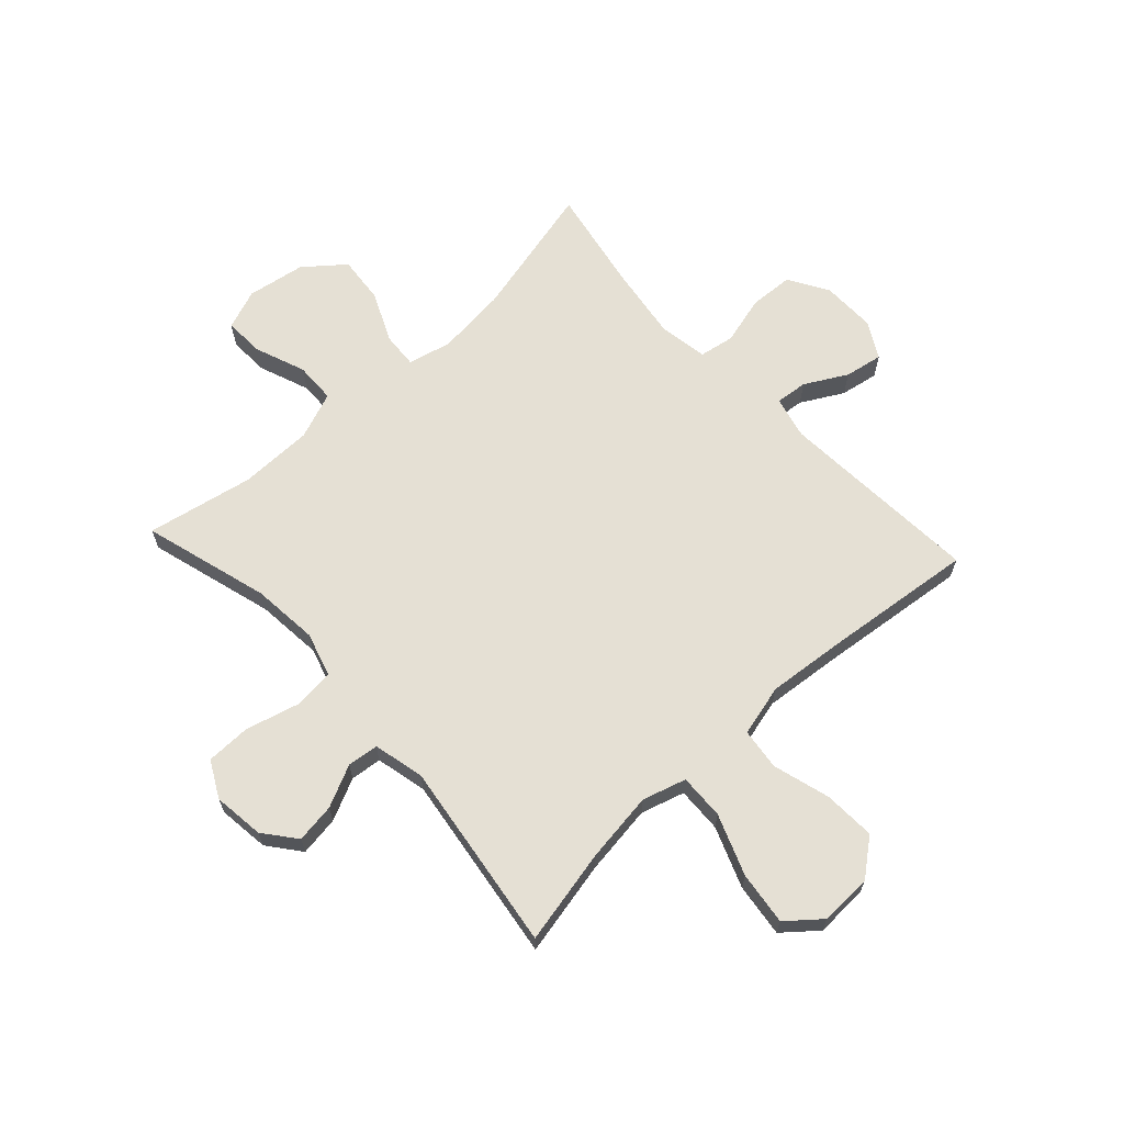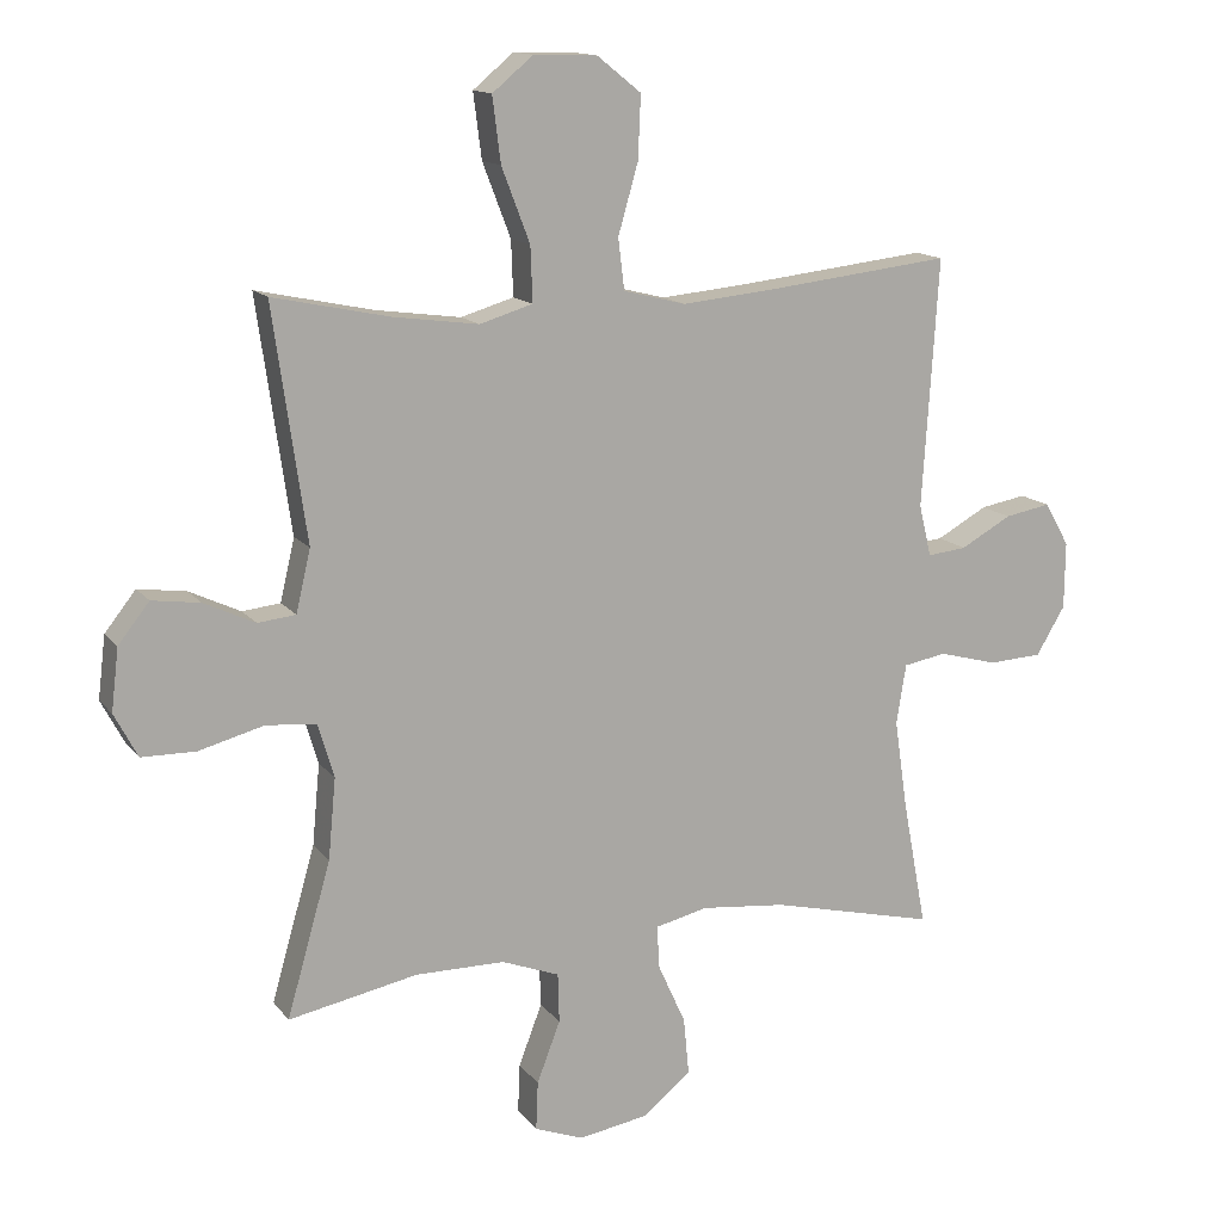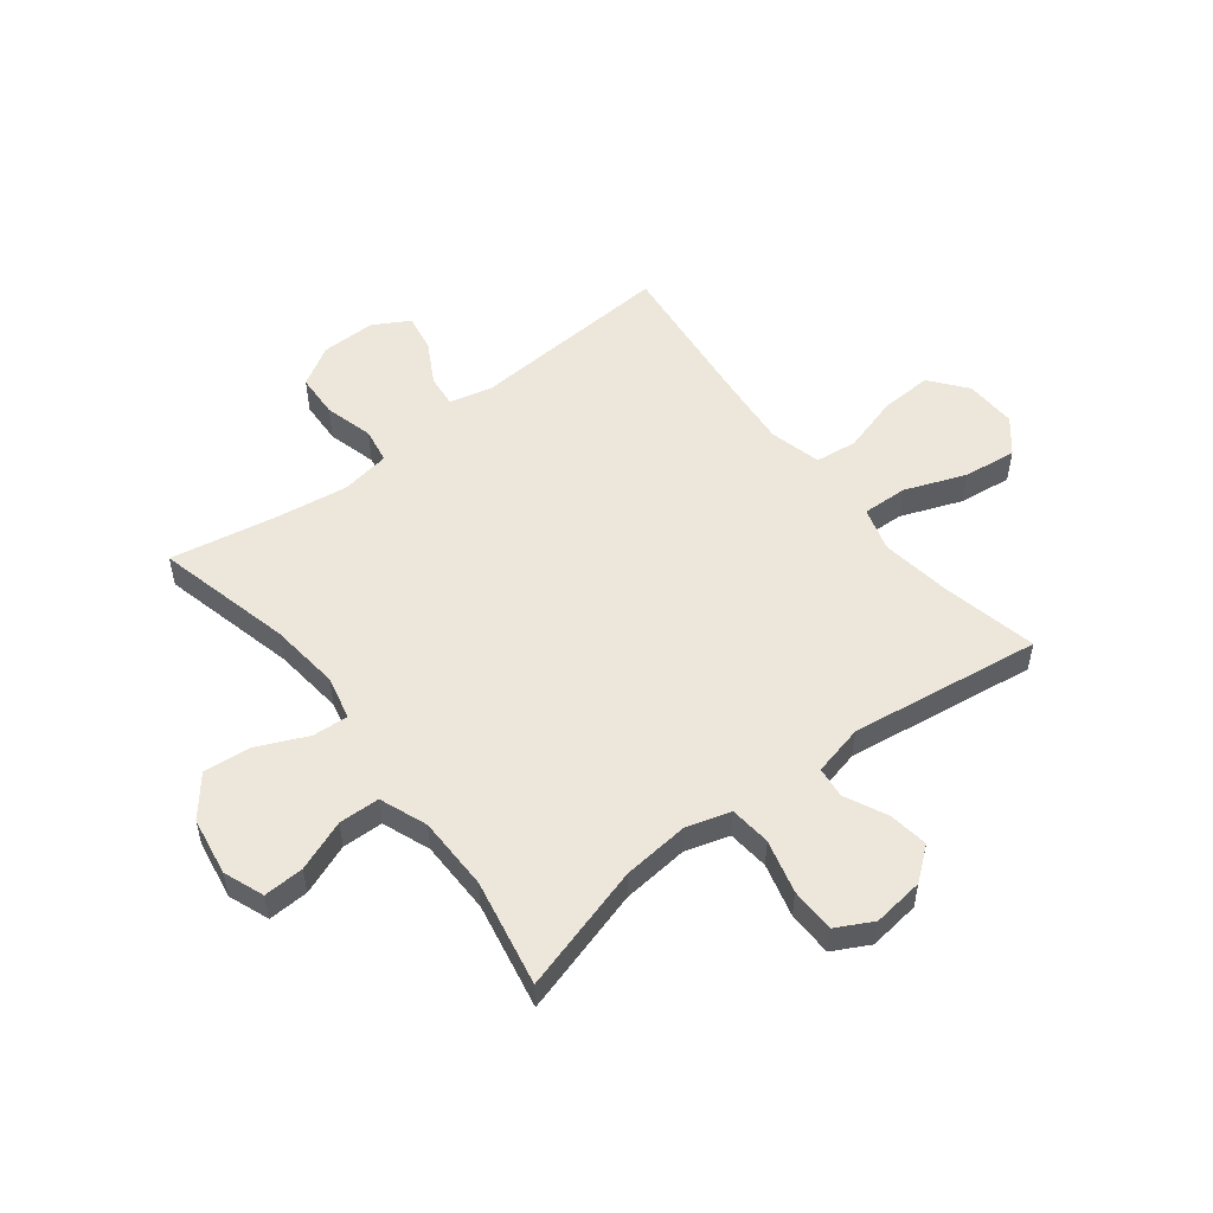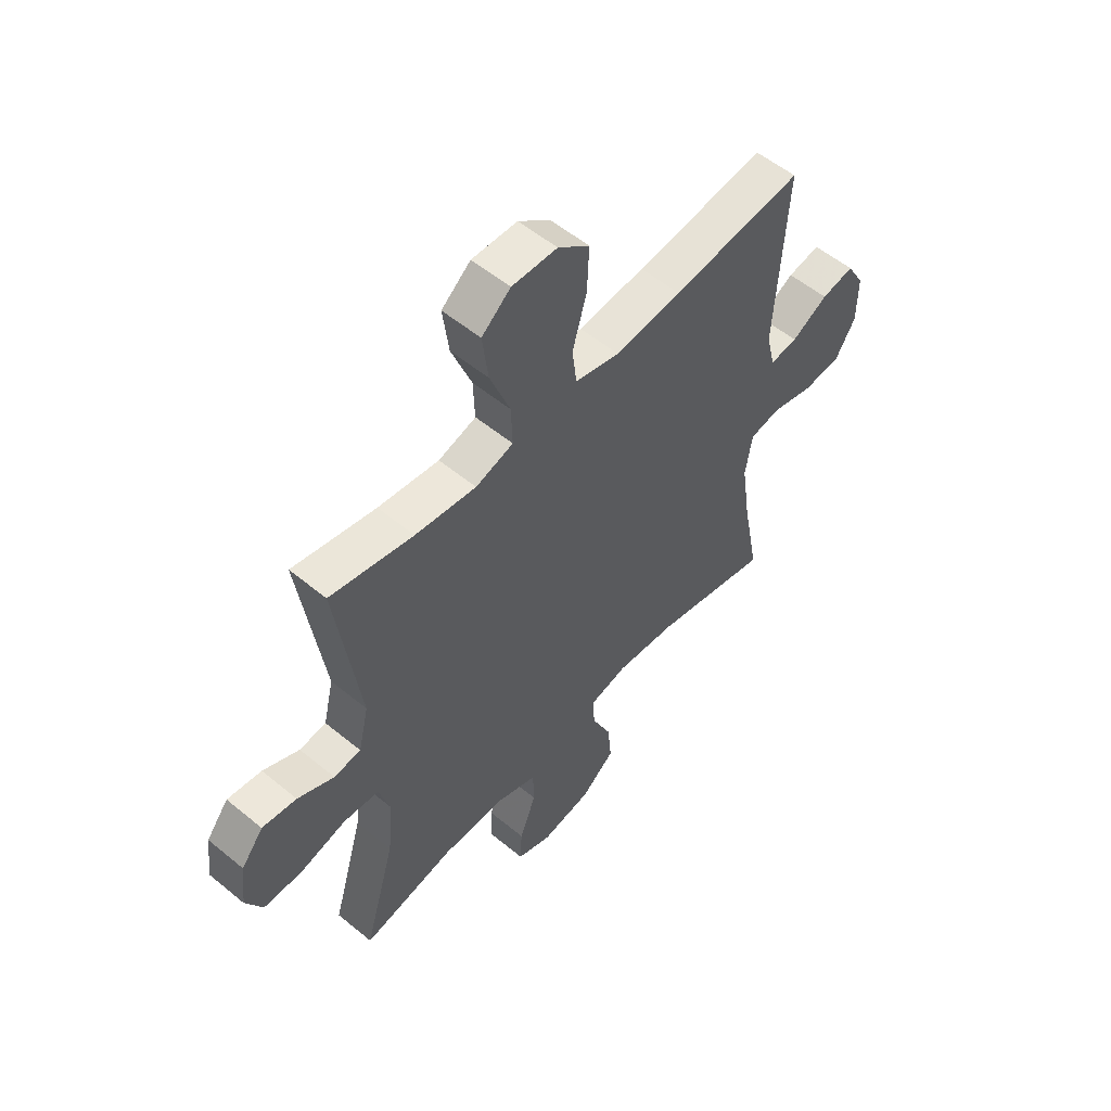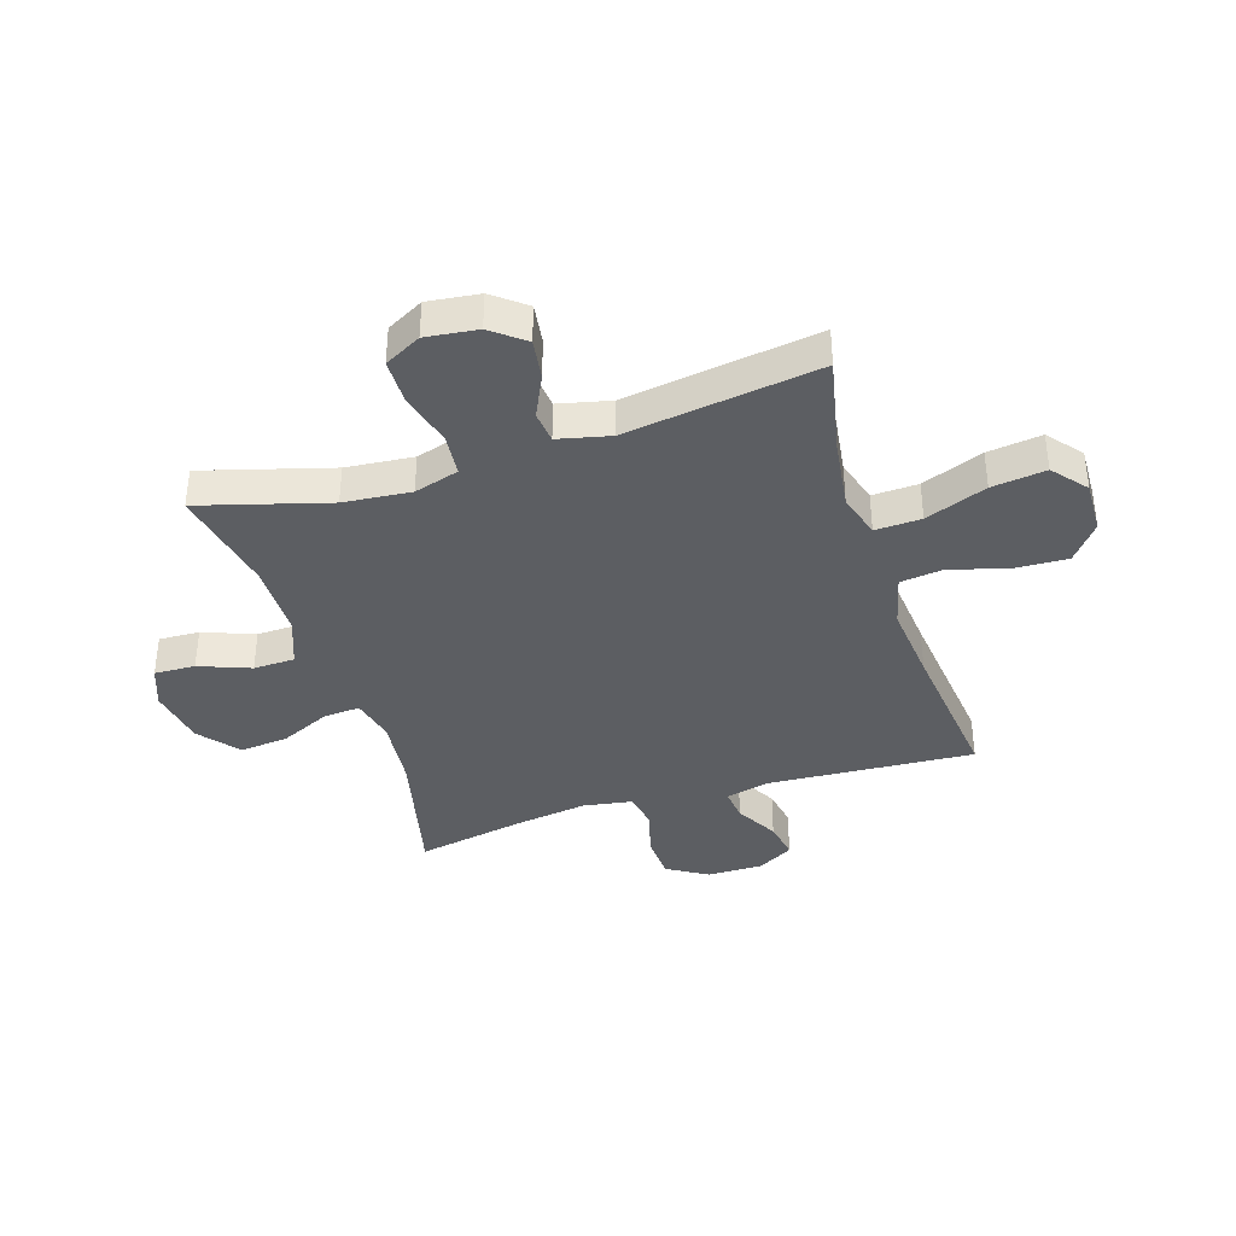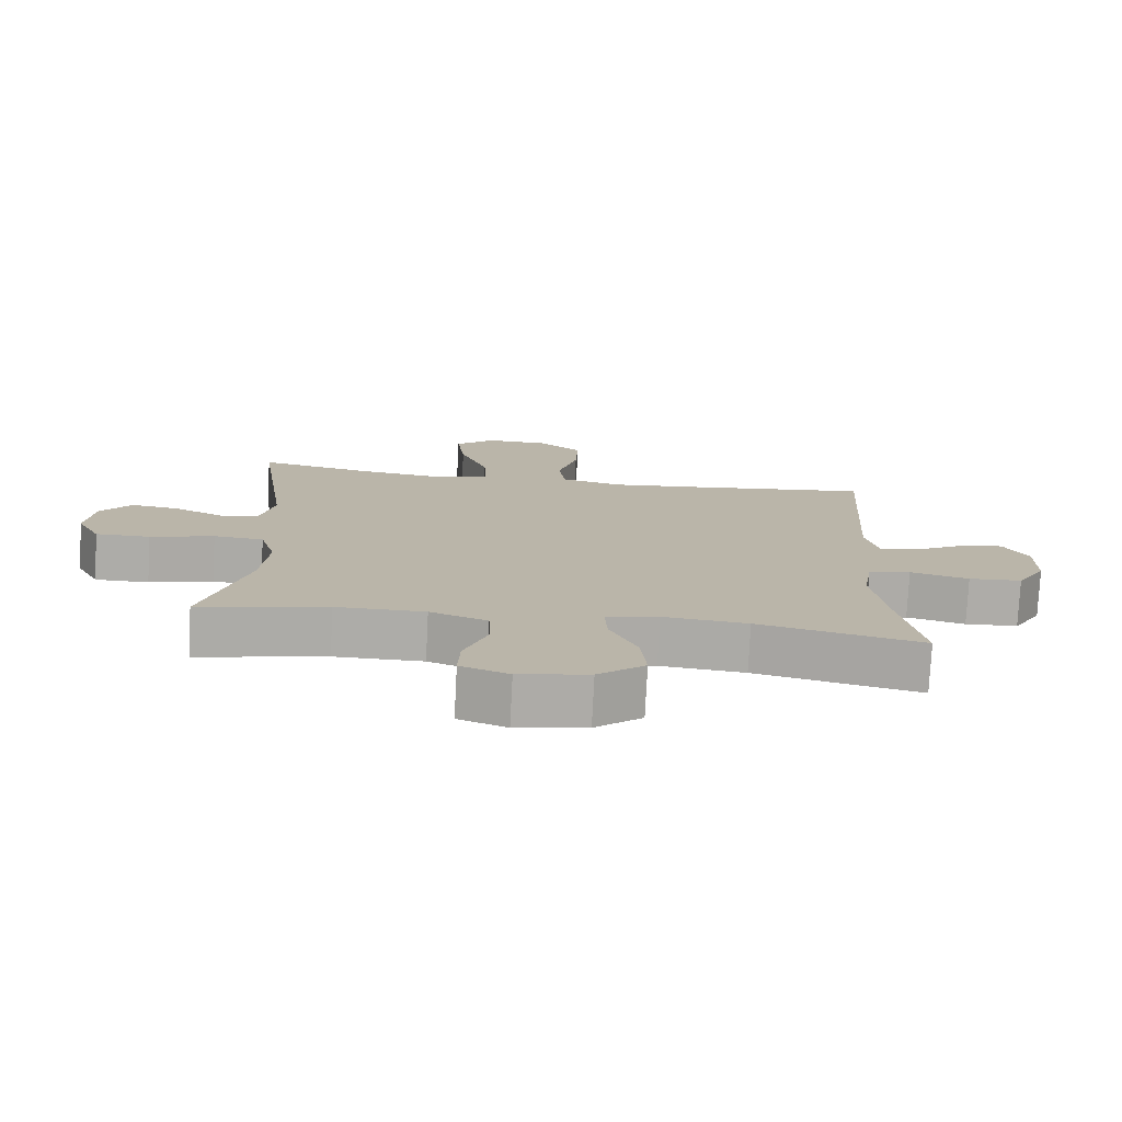
<metadata>
{"format":"obj","ext":"obj","renderer":"f3d","projection":"perspective","resolution":1024,"background":"white","views":[{"elev":65.5,"azim":-42.7,"up":"+Y"},{"elev":14.0,"azim":-23.7,"up":"+Z"},{"elev":52.9,"azim":-127.9,"up":"+Y"},{"elev":55.2,"azim":-49.0,"up":"+Z"},{"elev":-38.1,"azim":-72.3,"up":"+Y"},{"elev":-76.7,"azim":-2.9,"up":"+Z"}]}
</metadata>
<code>
v 0.5 0.07 -0.5
v 0.259 0.07 -0.442
v 0.135 0.07 -0.429
v 0.058 0.07 -0.447
v 0.062 0.07 -0.51
v 0.102 0.07 -0.598
v 0.11 0.07 -0.682
v 0.041 0.07 -0.738
v -0.062 0.07 -0.755
v -0.133 0.07 -0.728
v -0.13 0.07 -0.657
v -0.096 0.07 -0.568
v -0.098 0.07 -0.496
v -0.182 0.07 -0.464
v -0.312 0.07 -0.463
v -0.5 0.07 -0.5
v -0.436 0.07 -0.277
v -0.425 0.07 -0.16
v -0.448 0.07 -0.082
v -0.521 0.07 -0.075
v -0.615 0.07 -0.1
v -0.694 0.07 -0.099
v -0.728 0.07 -0.035
v -0.717 0.07 0.055
v -0.672 0.07 0.112
v -0.602 0.07 0.102
v -0.528 0.07 0.067
v -0.473 0.07 0.073
v -0.452 0.07 0.163
v -0.5 0.07 0.5
v -0.331 0.07 0.464
v -0.207 0.07 0.447
v -0.13 0.07 0.47
v -0.133 0.07 0.55
v -0.174 0.07 0.657
v -0.186 0.07 0.751
v -0.127 0.07 0.8
v -0.035 0.07 0.797
v 0.029 0.07 0.746
v 0.025 0.07 0.655
v -0.004 0.07 0.554
v 0.005 0.07 0.48
v 0.096 0.07 0.457
v 0.232 0.07 0.47
v 0.5 0.07 0.5
v 0.477 0.07 0.14
v 0.495 0.07 0.065
v 0.552 0.07 0.071
v 0.626 0.07 0.112
v 0.693 0.07 0.124
v 0.729 0.07 0.061
v 0.728 0.07 -0.036
v 0.686 0.07 -0.106
v 0.608 0.07 -0.11
v 0.522 0.07 -0.087
v 0.46 0.07 -0.098
v 0.446 0.07 -0.185
v 0.465 0.07 -0.315
v 0.5 0 -0.5
v 0.259 0 -0.442
v 0.135 0 -0.429
v 0.058 0 -0.447
v 0.062 0 -0.51
v 0.102 0 -0.598
v 0.11 0 -0.682
v 0.041 0 -0.738
v -0.062 0 -0.755
v -0.133 0 -0.728
v -0.13 0 -0.657
v -0.096 0 -0.568
v -0.098 0 -0.496
v -0.182 0 -0.464
v -0.312 0 -0.463
v -0.5 0 -0.5
v -0.436 0 -0.277
v -0.425 0 -0.16
v -0.448 0 -0.082
v -0.521 0 -0.075
v -0.615 0 -0.1
v -0.694 0 -0.099
v -0.728 0 -0.035
v -0.717 0 0.055
v -0.672 0 0.112
v -0.602 0 0.102
v -0.528 0 0.067
v -0.473 0 0.073
v -0.452 0 0.163
v -0.5 0 0.5
v -0.331 0 0.464
v -0.207 0 0.447
v -0.13 0 0.47
v -0.133 0 0.55
v -0.174 0 0.657
v -0.186 0 0.751
v -0.127 0 0.8
v -0.035 0 0.797
v 0.029 0 0.746
v 0.025 0 0.655
v -0.004 0 0.554
v 0.005 0 0.48
v 0.096 0 0.457
v 0.232 0 0.47
v 0.5 0 0.5
v 0.477 0 0.14
v 0.495 0 0.065
v 0.552 0 0.071
v 0.626 0 0.112
v 0.693 0 0.124
v 0.729 0 0.061
v 0.728 0 -0.036
v 0.686 0 -0.106
v 0.608 0 -0.11
v 0.522 0 -0.087
v 0.46 0 -0.098
v 0.446 0 -0.185
v 0.465 0 -0.315
f 53 54 55
f 52 53 55
f 51 52 55
f 50 51 55
f 49 50 55
f 48 49 55
f 47 48 55 56
f 46 47 56
f 46 56 57
f 45 46 57
f 44 45 57
f 39 40 41
f 38 39 41
f 37 38 41
f 36 37 41
f 35 36 41
f 34 35 41
f 33 34 41 42
f 32 33 42 43
f 29 30 31
f 28 29 31 32
f 25 26 27
f 24 25 27
f 23 24 27
f 22 23 27
f 21 22 27
f 20 21 27
f 19 20 27 28
f 28 32 43
f 19 28 43
f 18 19 43
f 15 16 17
f 44 57 58
f 43 44 58
f 18 43 58
f 17 18 58
f 15 17 58
f 14 15 58
f 10 11 12
f 9 10 12
f 8 9 12
f 7 8 12
f 6 7 12
f 5 6 12
f 58 1 2
f 58 2 3
f 13 14 58
f 4 5 12 13
f 4 13 58
f 3 4 58
f 113 112 111
f 113 111 110
f 113 110 109
f 113 109 108
f 113 108 107
f 113 107 106
f 114 113 106 105
f 114 105 104
f 115 114 104
f 115 104 103
f 115 103 102
f 99 98 97
f 99 97 96
f 99 96 95
f 99 95 94
f 99 94 93
f 99 93 92
f 100 99 92 91
f 101 100 91 90
f 89 88 87
f 90 89 87 86
f 85 84 83
f 85 83 82
f 85 82 81
f 85 81 80
f 85 80 79
f 85 79 78
f 86 85 78 77
f 101 90 86
f 101 86 77
f 101 77 76
f 75 74 73
f 116 115 102
f 116 102 101
f 116 101 76
f 116 76 75
f 116 75 73
f 116 73 72
f 70 69 68
f 70 68 67
f 70 67 66
f 70 66 65
f 70 65 64
f 70 64 63
f 60 59 116
f 61 60 116
f 116 72 71
f 71 70 63 62
f 116 71 62
f 116 62 61
f 1 59 60 2
f 2 60 61 3
f 3 61 62 4
f 4 62 63 5
f 5 63 64 6
f 6 64 65 7
f 7 65 66 8
f 8 66 67 9
f 9 67 68 10
f 10 68 69 11
f 11 69 70 12
f 12 70 71 13
f 13 71 72 14
f 14 72 73 15
f 15 73 74 16
f 16 74 75 17
f 17 75 76 18
f 18 76 77 19
f 19 77 78 20
f 20 78 79 21
f 21 79 80 22
f 22 80 81 23
f 23 81 82 24
f 24 82 83 25
f 25 83 84 26
f 26 84 85 27
f 27 85 86 28
f 28 86 87 29
f 29 87 88 30
f 30 88 89 31
f 31 89 90 32
f 32 90 91 33
f 33 91 92 34
f 34 92 93 35
f 35 93 94 36
f 36 94 95 37
f 37 95 96 38
f 38 96 97 39
f 39 97 98 40
f 40 98 99 41
f 41 99 100 42
f 42 100 101 43
f 43 101 102 44
f 44 102 103 45
f 45 103 104 46
f 46 104 105 47
f 47 105 106 48
f 48 106 107 49
f 49 107 108 50
f 50 108 109 51
f 51 109 110 52
f 52 110 111 53
f 53 111 112 54
f 54 112 113 55
f 55 113 114 56
f 56 114 115 57
f 57 115 116 58
f 58 116 59 1

</code>
